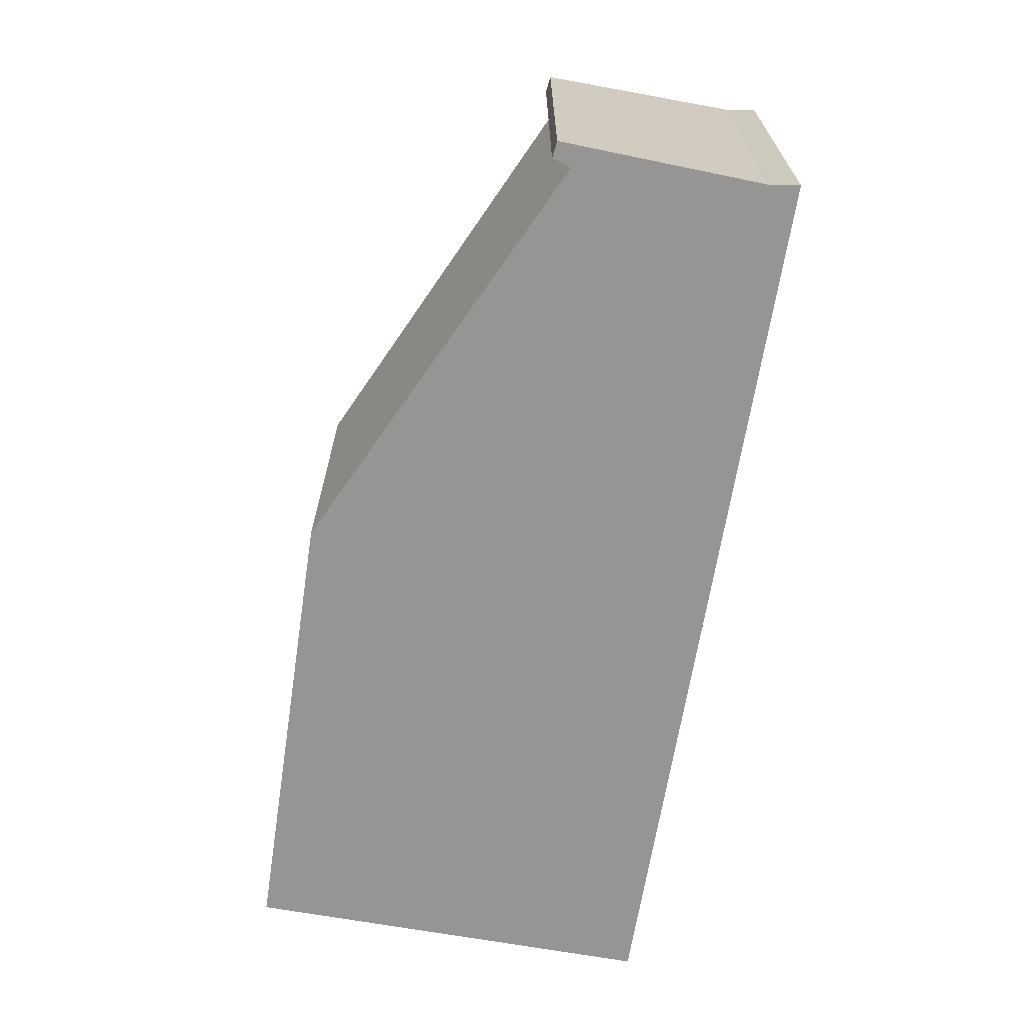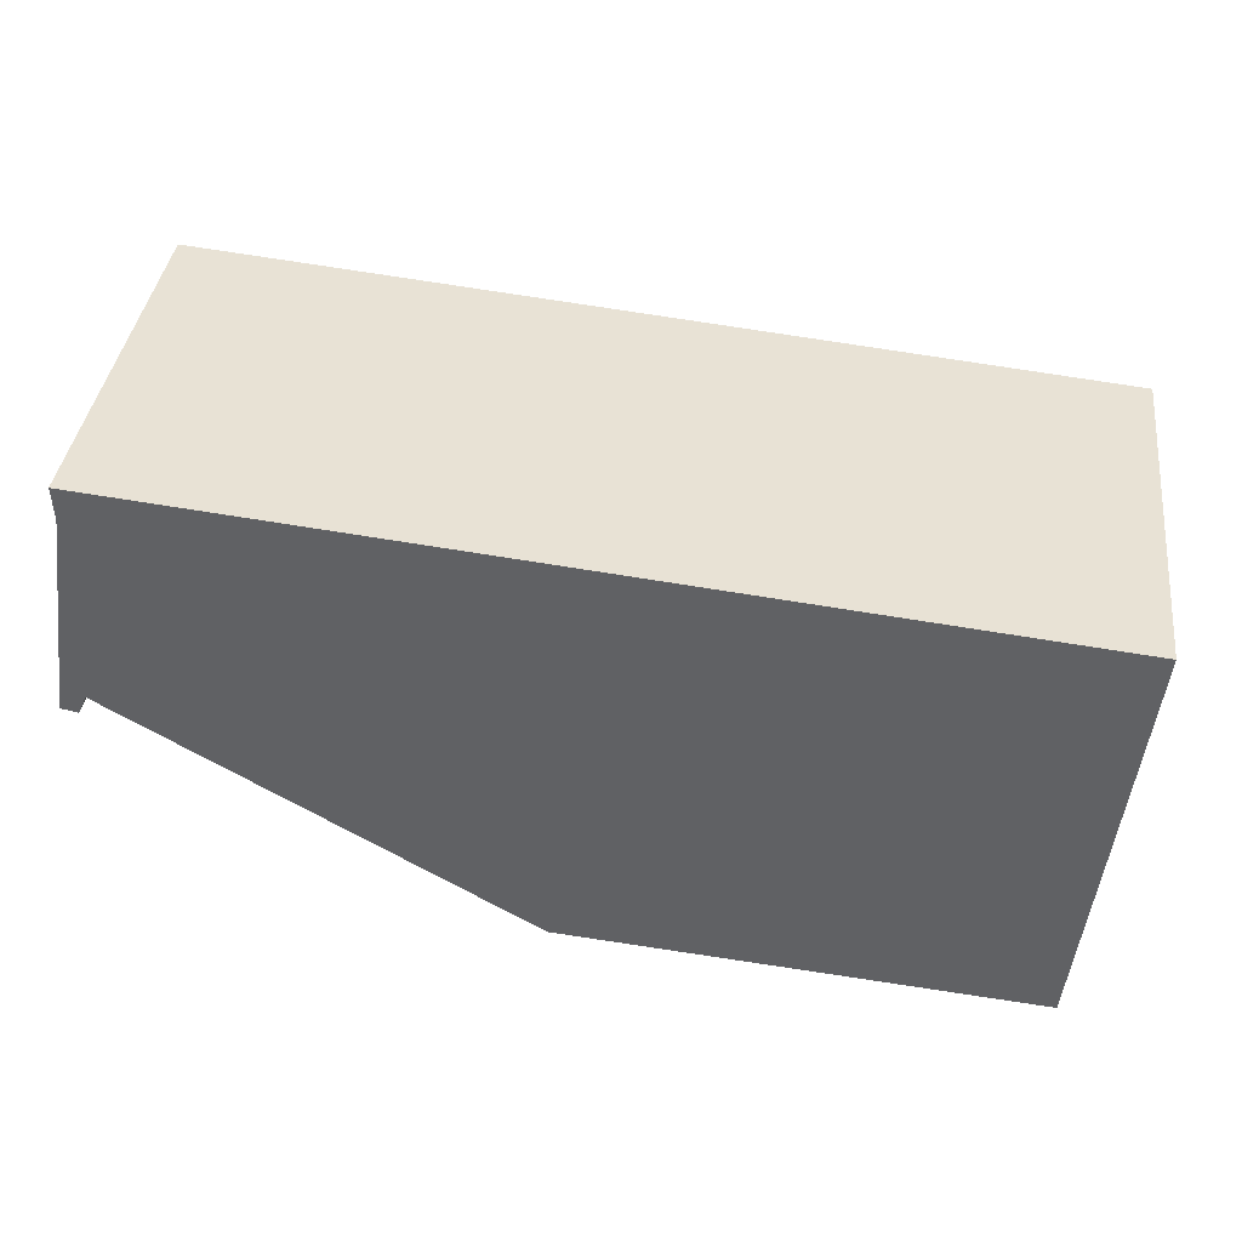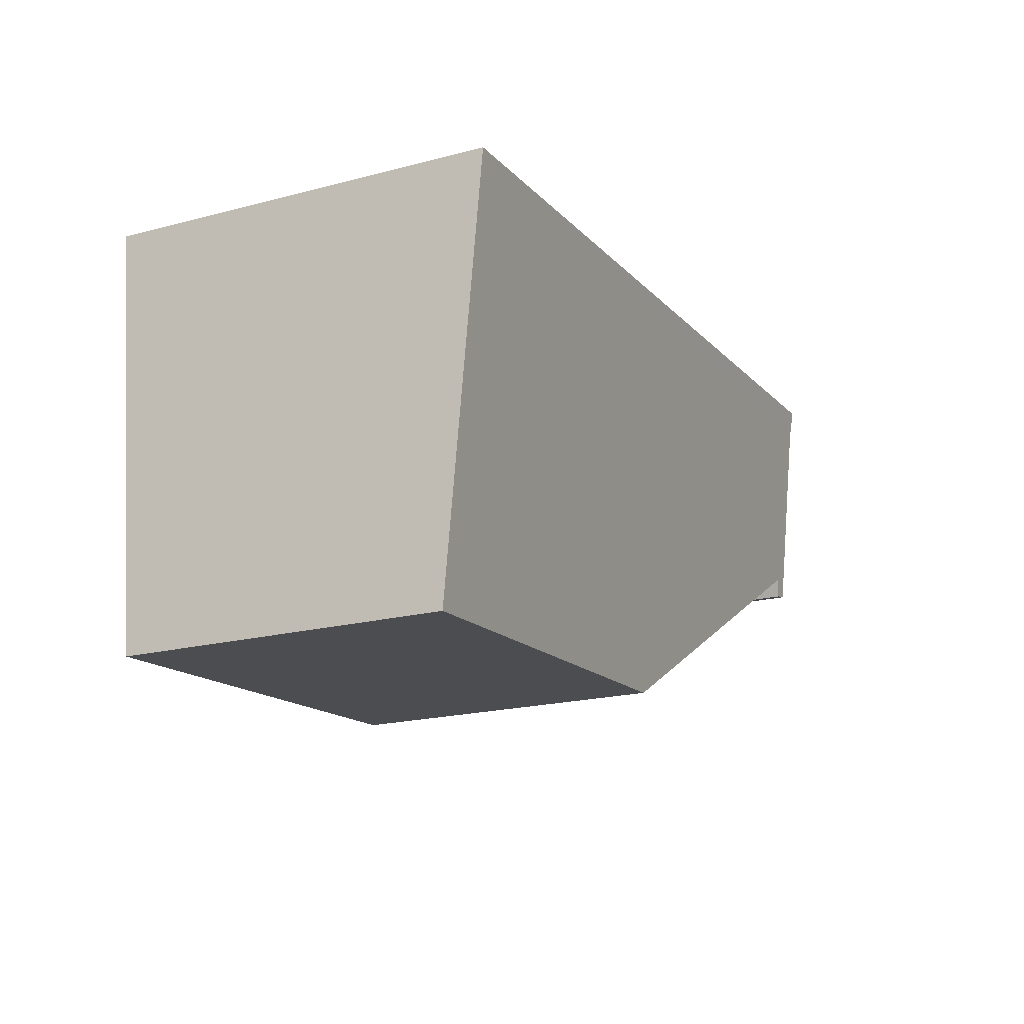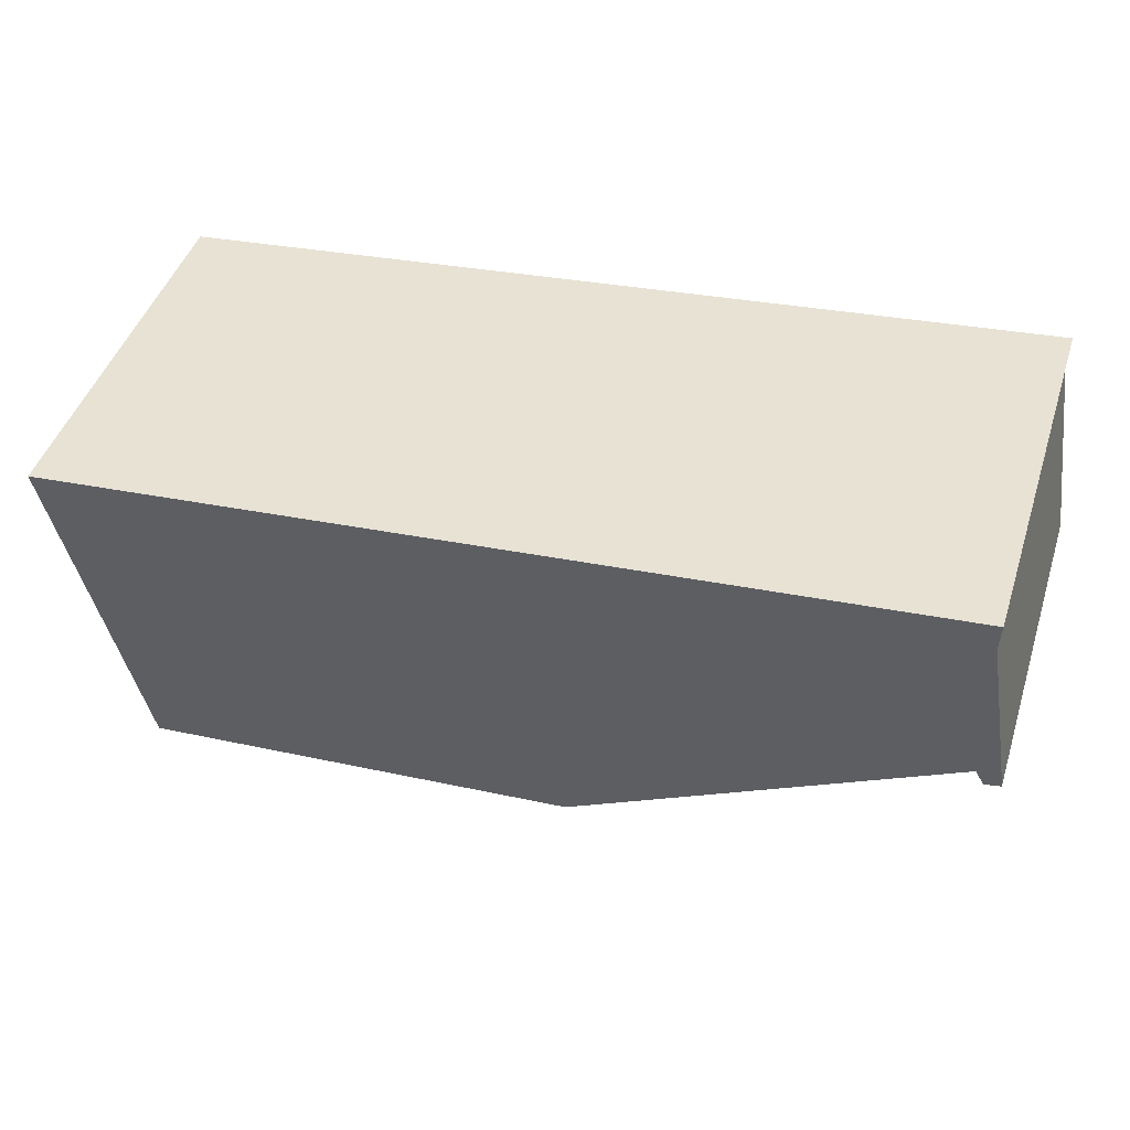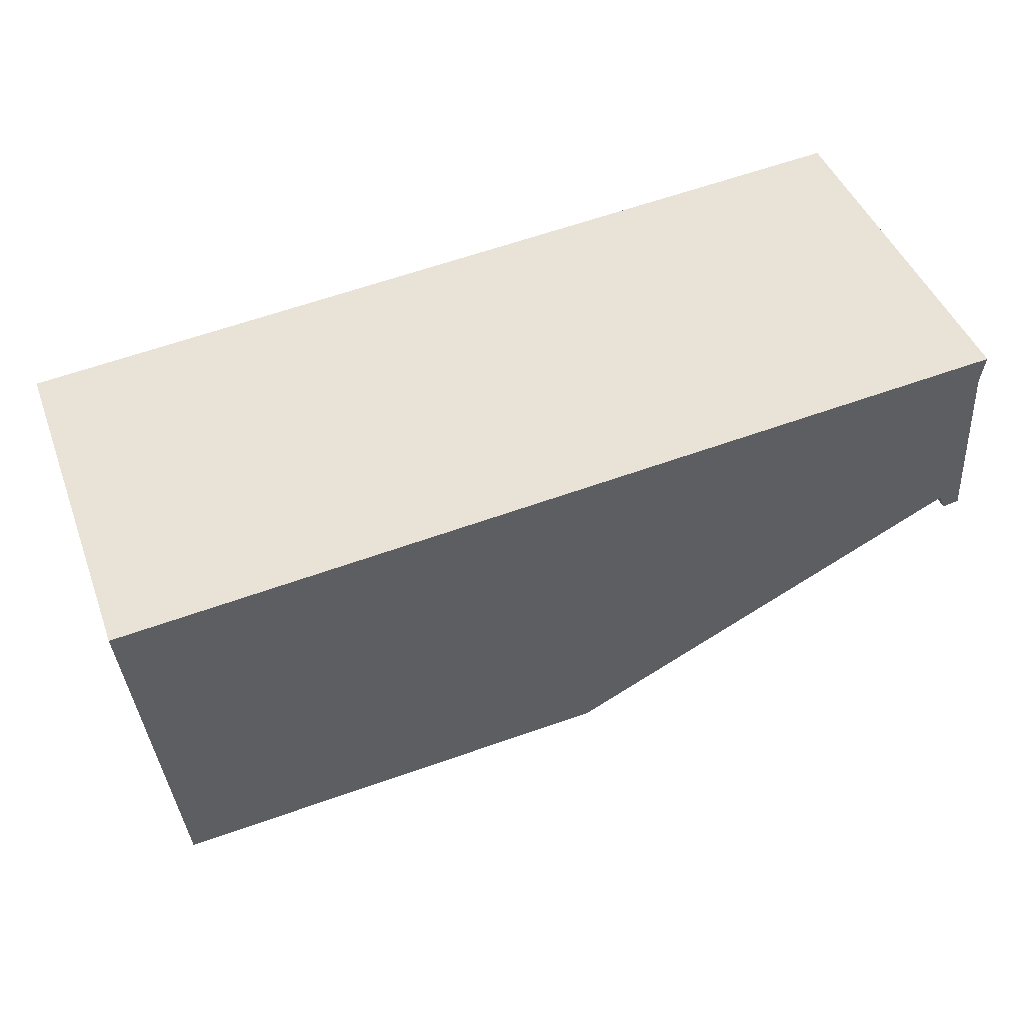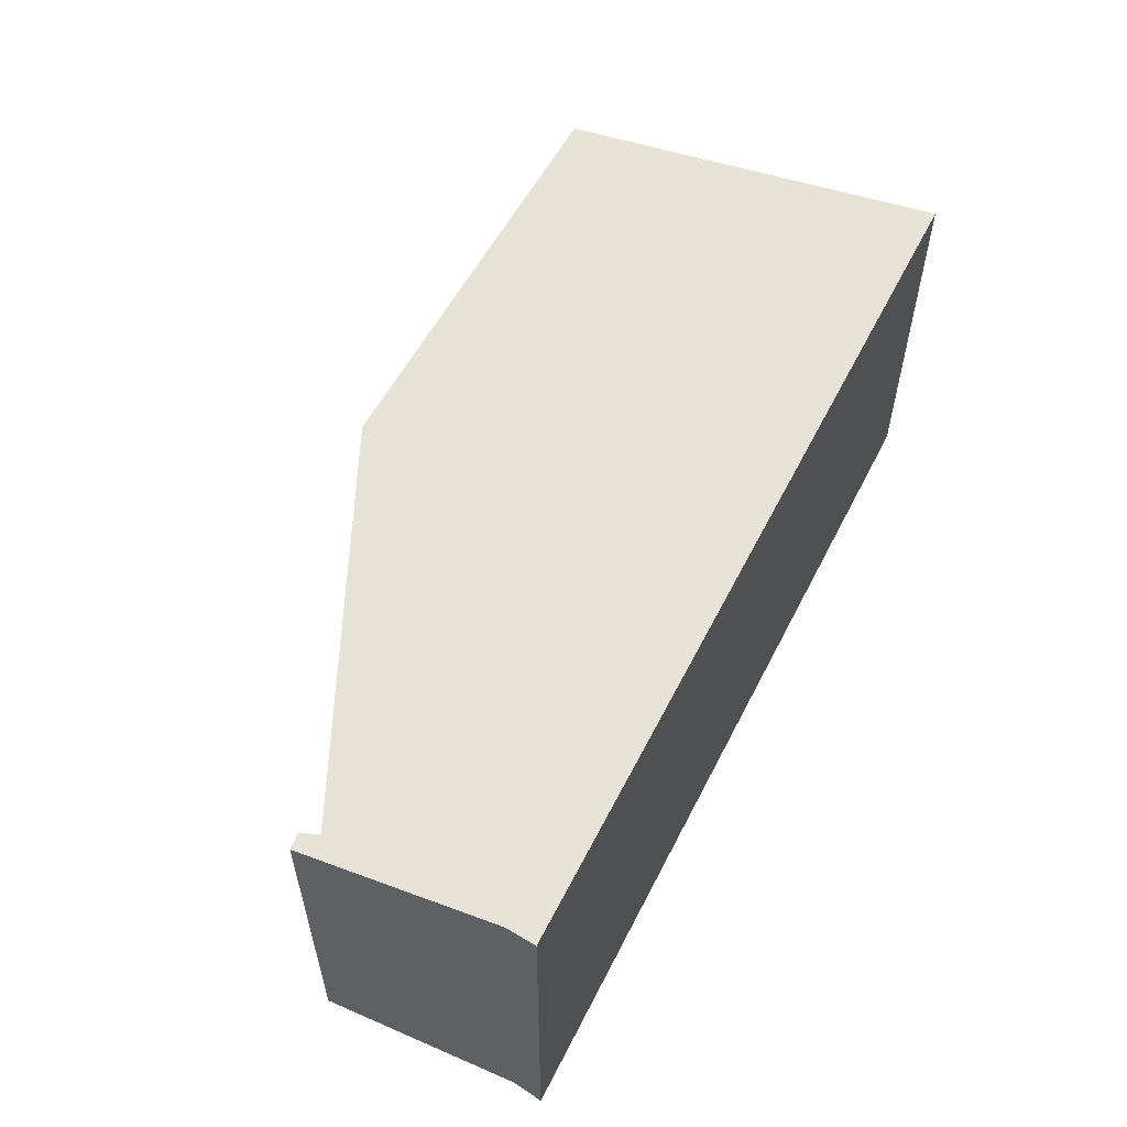
<metadata>
{"format":"obj","ext":"obj","renderer":"f3d","projection":"perspective","resolution":1024,"background":"white","views":[{"elev":-67.5,"azim":-93.8,"up":"+Y"},{"elev":39.0,"azim":7.1,"up":"+Z"},{"elev":-20.1,"azim":115.6,"up":"+Z"},{"elev":45.4,"azim":-162.4,"up":"+Z"},{"elev":44.2,"azim":160.4,"up":"+Z"},{"elev":57.0,"azim":-57.8,"up":"+Y"}]}
</metadata>
<code>
v  0 2.148 1.315e-16
v  0.152 2.163 0.093
v  0.102 2.146 -0.022
v  0.173 2.327 1.244
v  5.639 2.354 0.915
v  0.164 2.354 1.438
v  2.558 1.99 -1.355
v  5.392 2.037 -1.294
v  5.359 1.995 -1.587
v  5.359 9.718e-17 -1.587
v  2.558 8.297e-17 -1.355
v  0 0 0
v  0.102 1.347e-18 -0.022
v  0.152 -5.695e-18 0.093
v  0.173 -7.617e-17 1.244
v  0.164 -8.805e-17 1.438
v  5.639 -5.603e-17 0.915
v  5.392 7.923e-17 -1.294
g defaultobject
f 1 2 3
f 2 1 4
f 2 4 5
f 5 4 6
f 7 8 9
f 8 7 2
f 8 2 5
f 10 7 9
f 7 10 11
f 3 12 1
f 12 3 13
f 7 14 2
f 14 7 11
f 14 3 2
f 3 14 13
f 1 15 4
f 15 1 12
f 4 16 6
f 16 4 15
f 16 5 6
f 5 16 17
f 17 8 5
f 8 17 18
f 8 18 9
f 9 18 10
f 15 17 16
f 17 15 14
f 14 15 12
f 14 12 13
f 17 14 11
f 17 11 10
f 17 10 18

</code>
